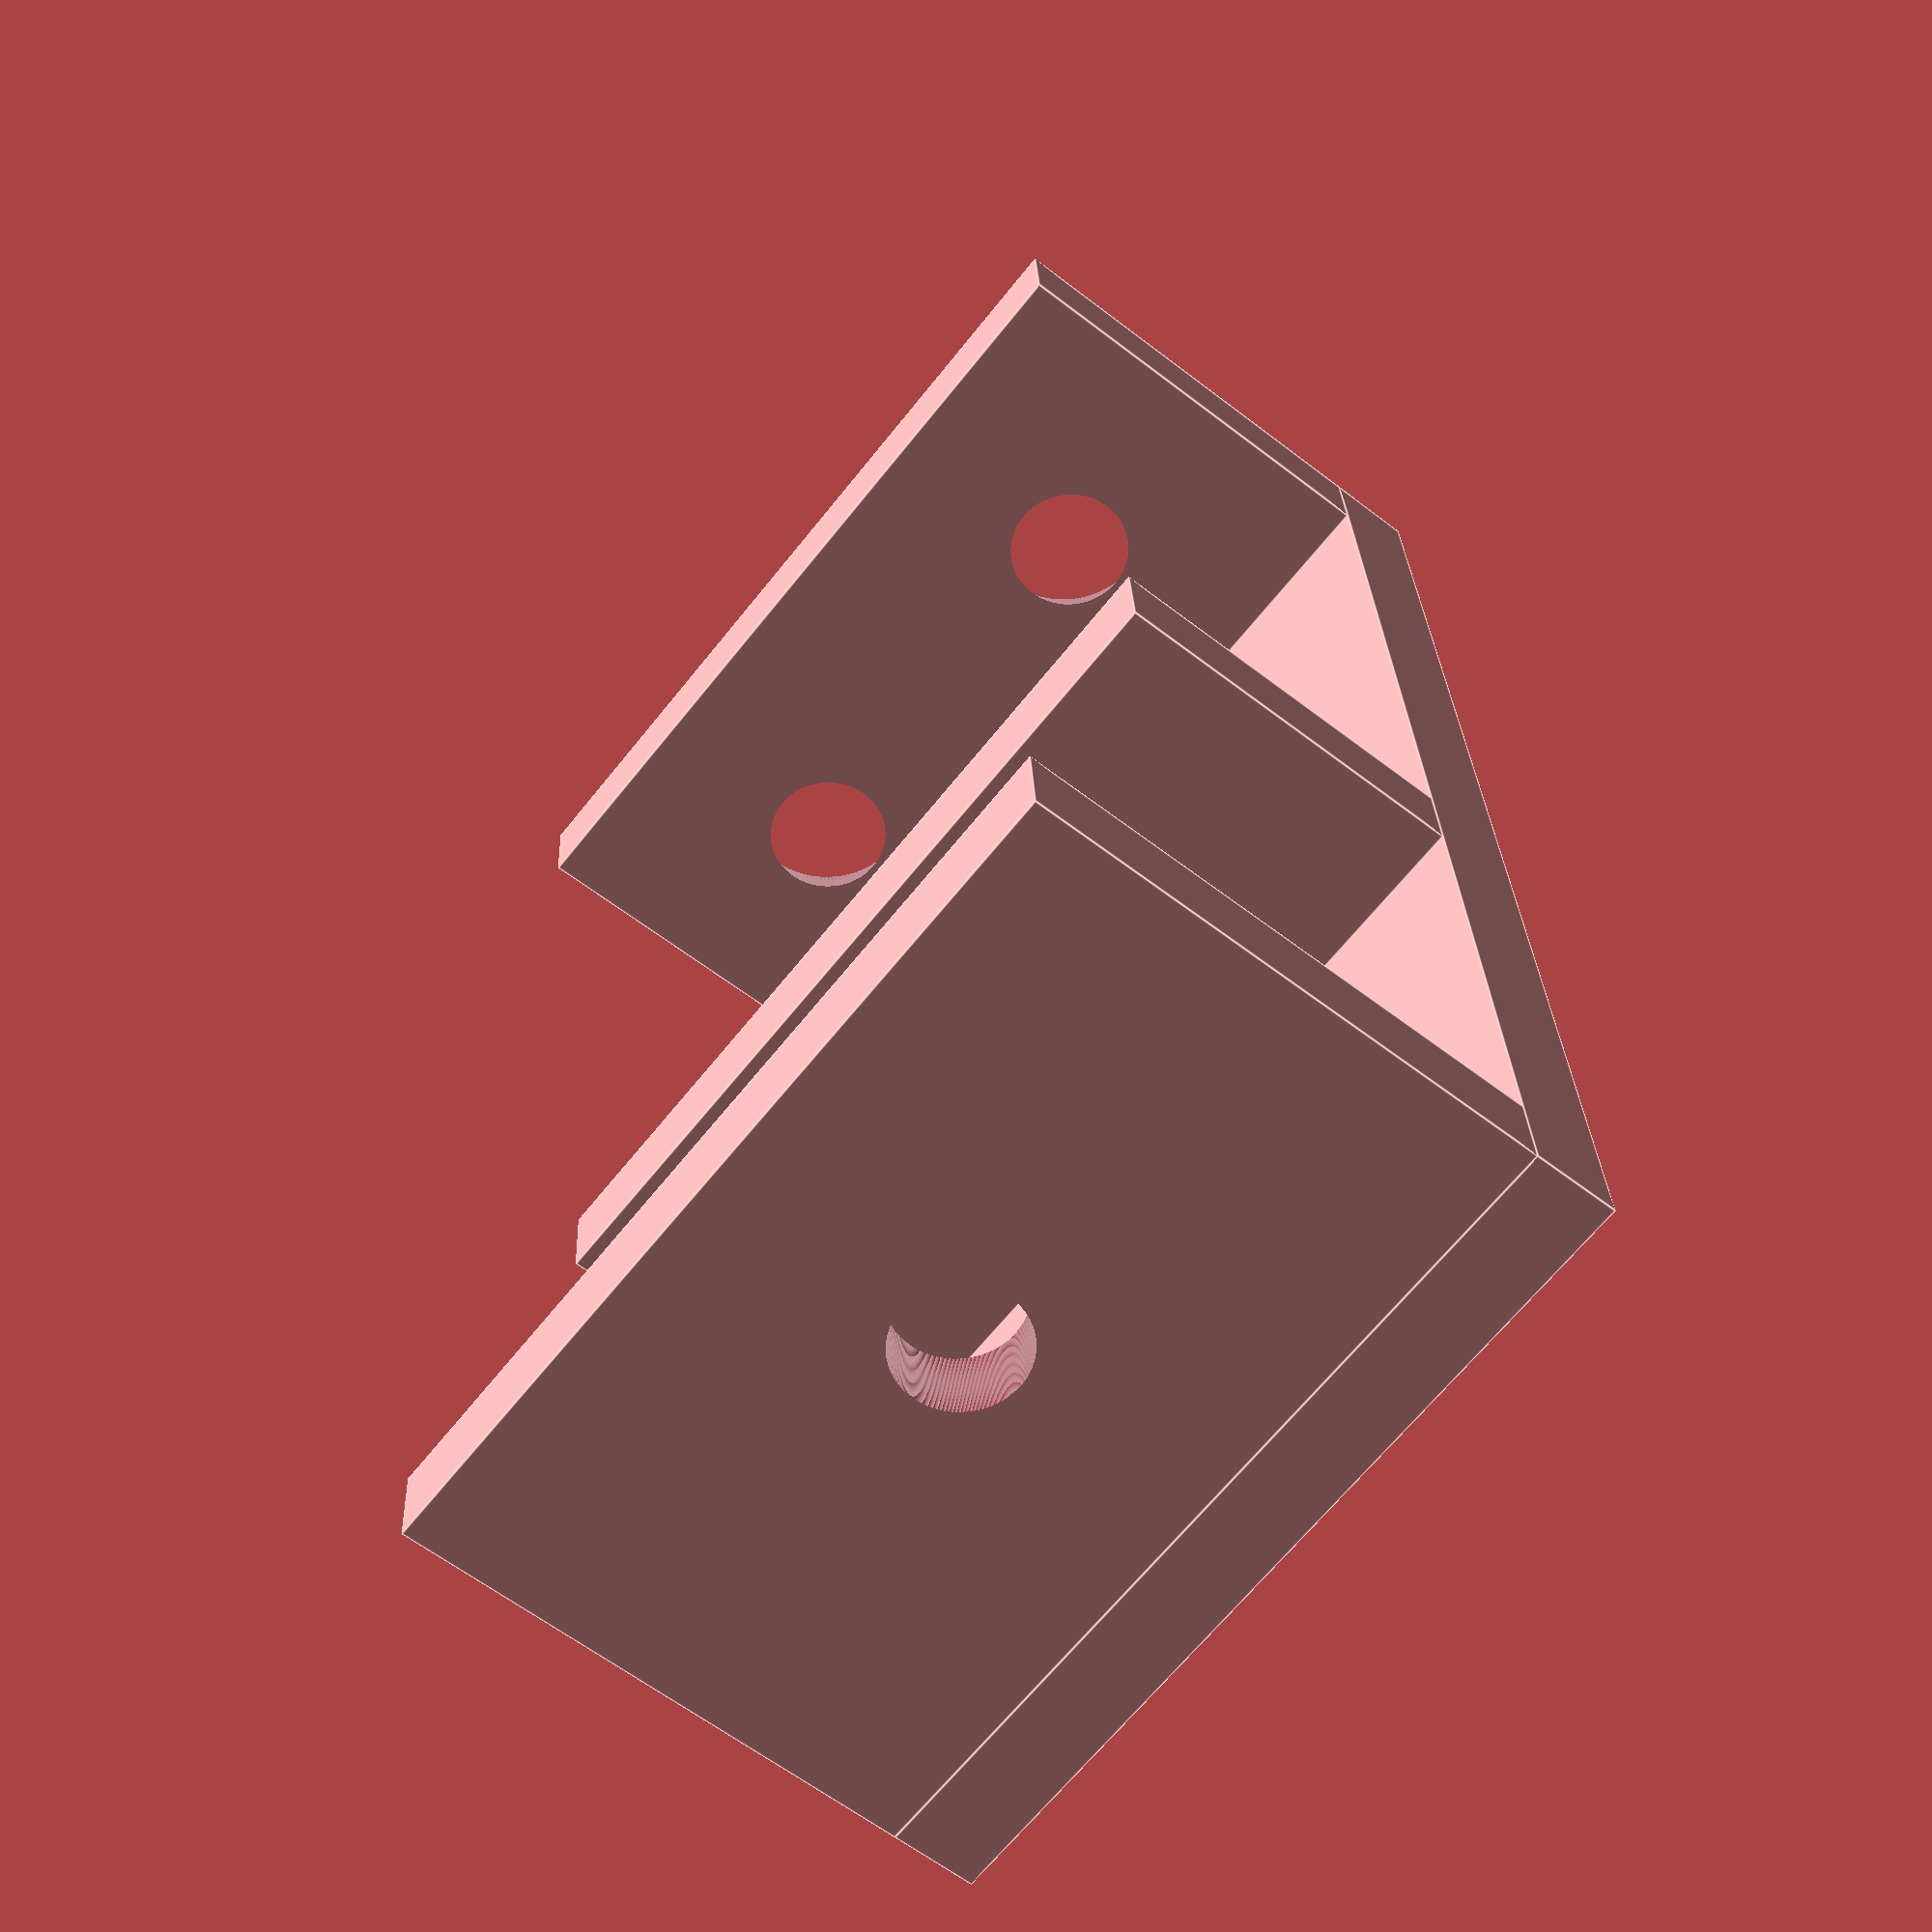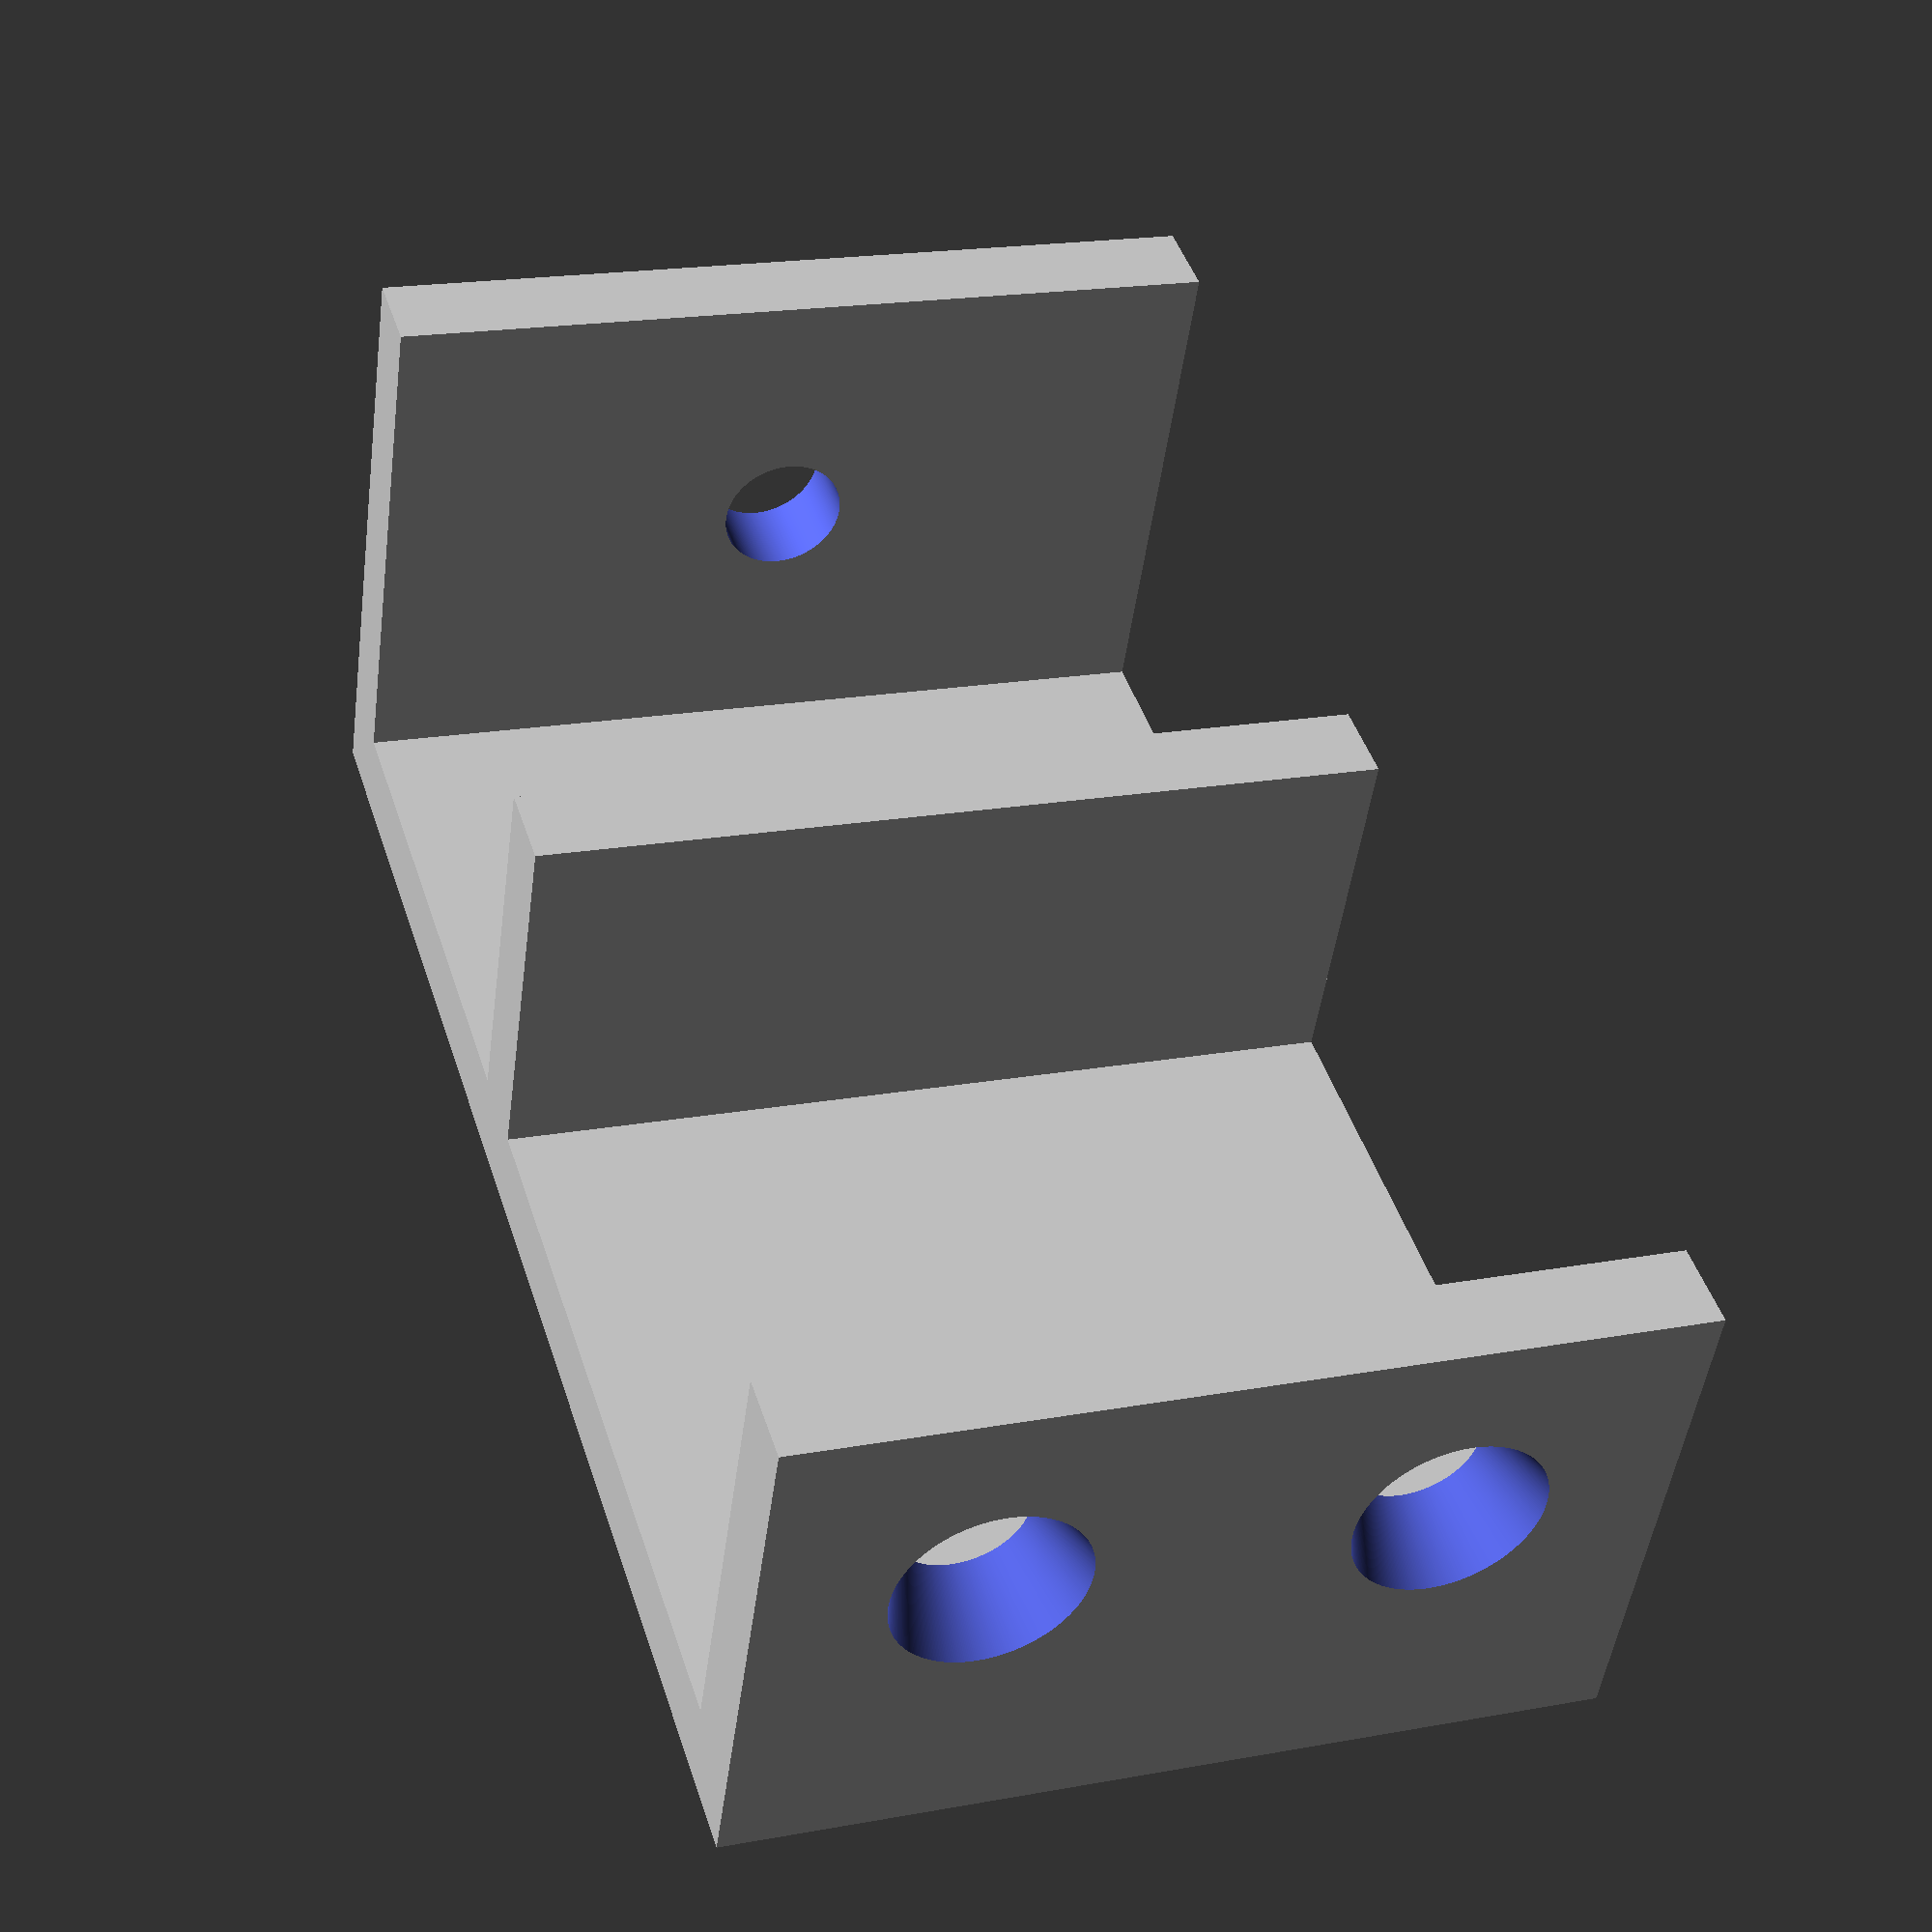
<openscad>
sides = 360;
hole_size = 4.4;
head_size = 6.6;

//
//  No need to rotate it in the slicer if we do it here.
//  Slic3r PE on a Prusa i3 Mk3 prints this without any
//  supports or brim.
//

rotate ([0, 270, 0])  {
  difference () {
    union () {
      translate ([0, 0, 0])  // top
        cube ([3, 53, 30]);

      translate ([3, 0, 0])  // front leg
        cube ([15, 3, 30]);

      translate ([3, 28.5, 0])  // middle leg
        cube ([13, 3, 30]);

      translate ([3, 50, 0])  // back leg
        cube ([18.5, 3, 30]);
    }

    translate ([(30 / 2) - 4.5, -0.1, 13 + 3 + 6.5]) // left top hole
      rotate ([270, 0, 0])
        cylinder (d1=head_size, d2=hole_size, h=3.2, $fn = sides);

    translate ([(30 / 2) - 4.5, -0.1, 7.5]) // right top hole
      rotate ([270, 0, 0])
        cylinder (d1=head_size, d2=hole_size, h=3.2, $fn = sides);

    translate ([3 + (18.5 / 2), 49.9, (30 / 2)]) // hole
      rotate ([270, 0, 0])
        cylinder (d=hole_size, h=3.2, $fn=sides);
  }
}

</openscad>
<views>
elev=60.4 azim=176.4 roll=51.6 proj=p view=edges
elev=228.0 azim=162.5 roll=187.6 proj=p view=wireframe
</views>
